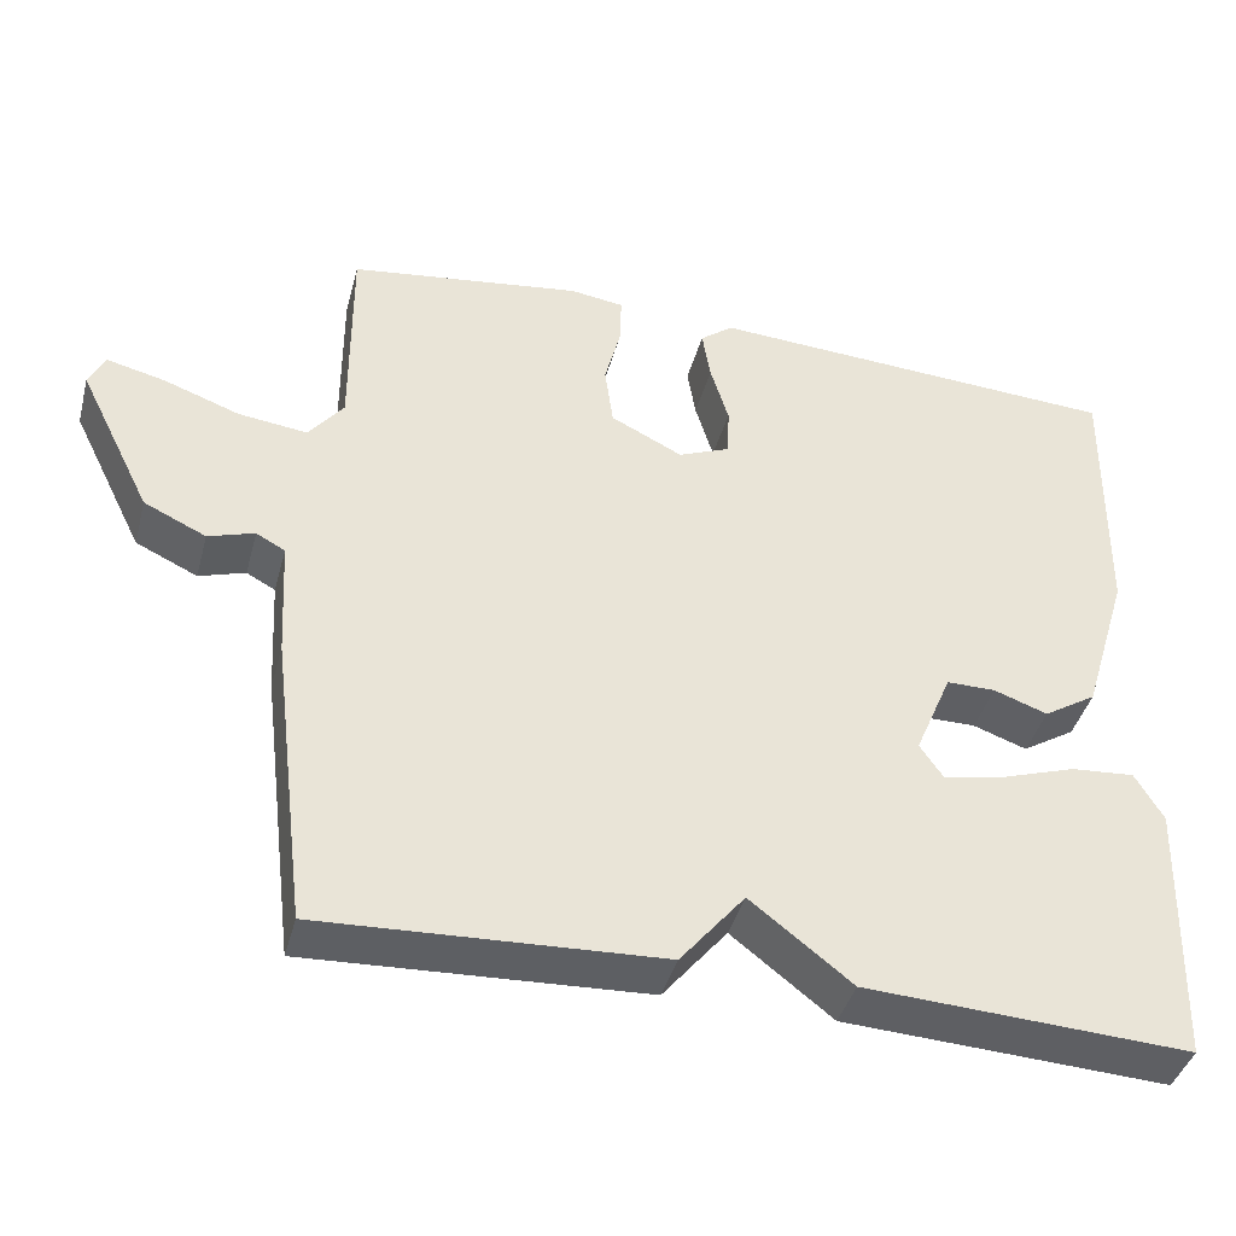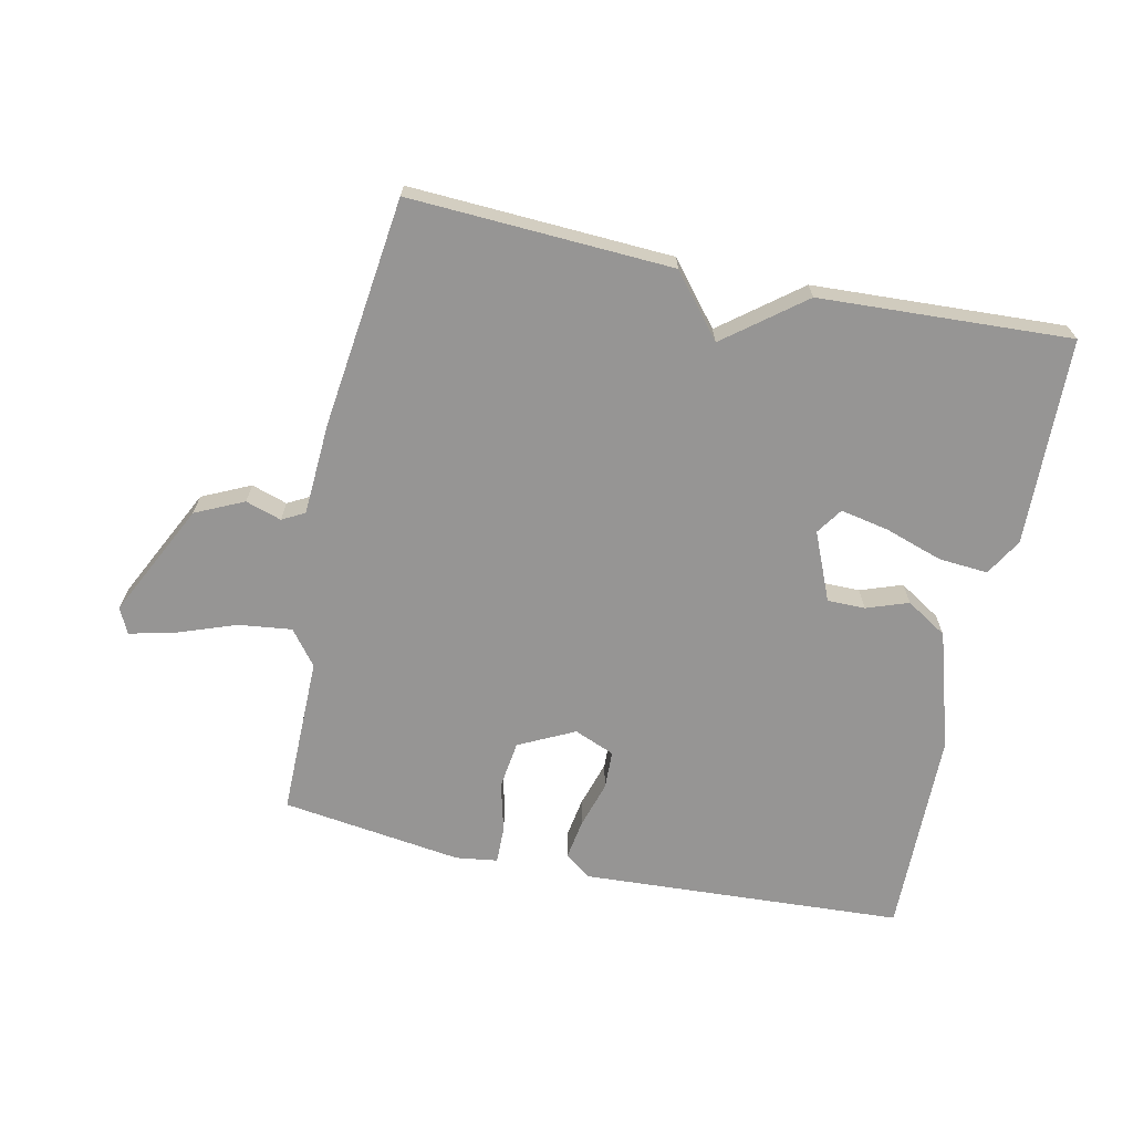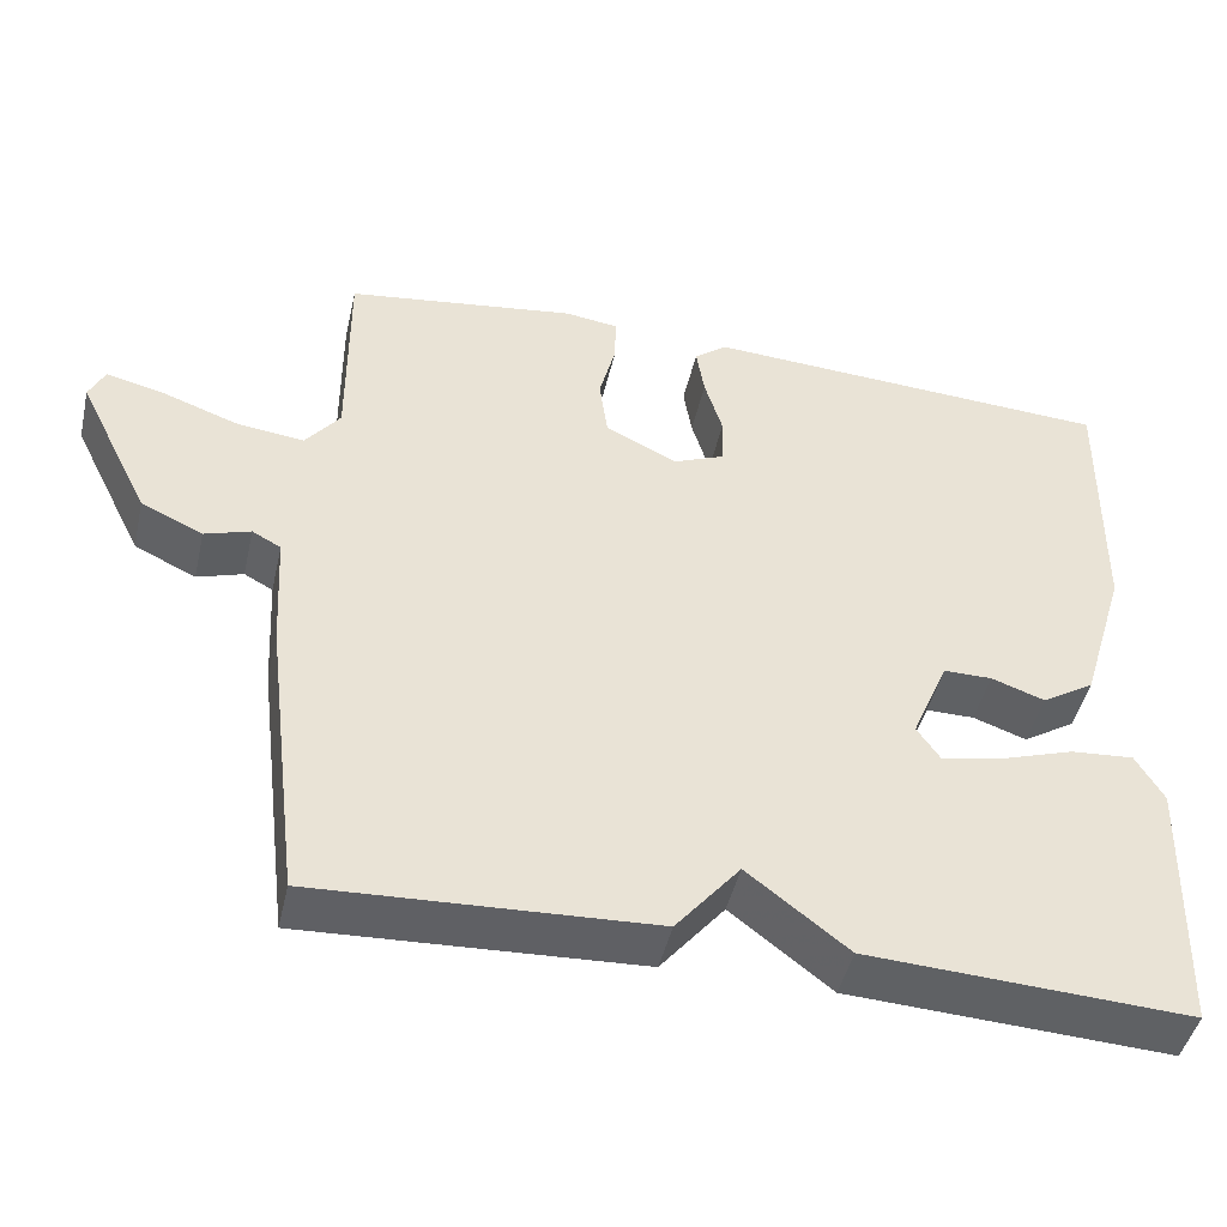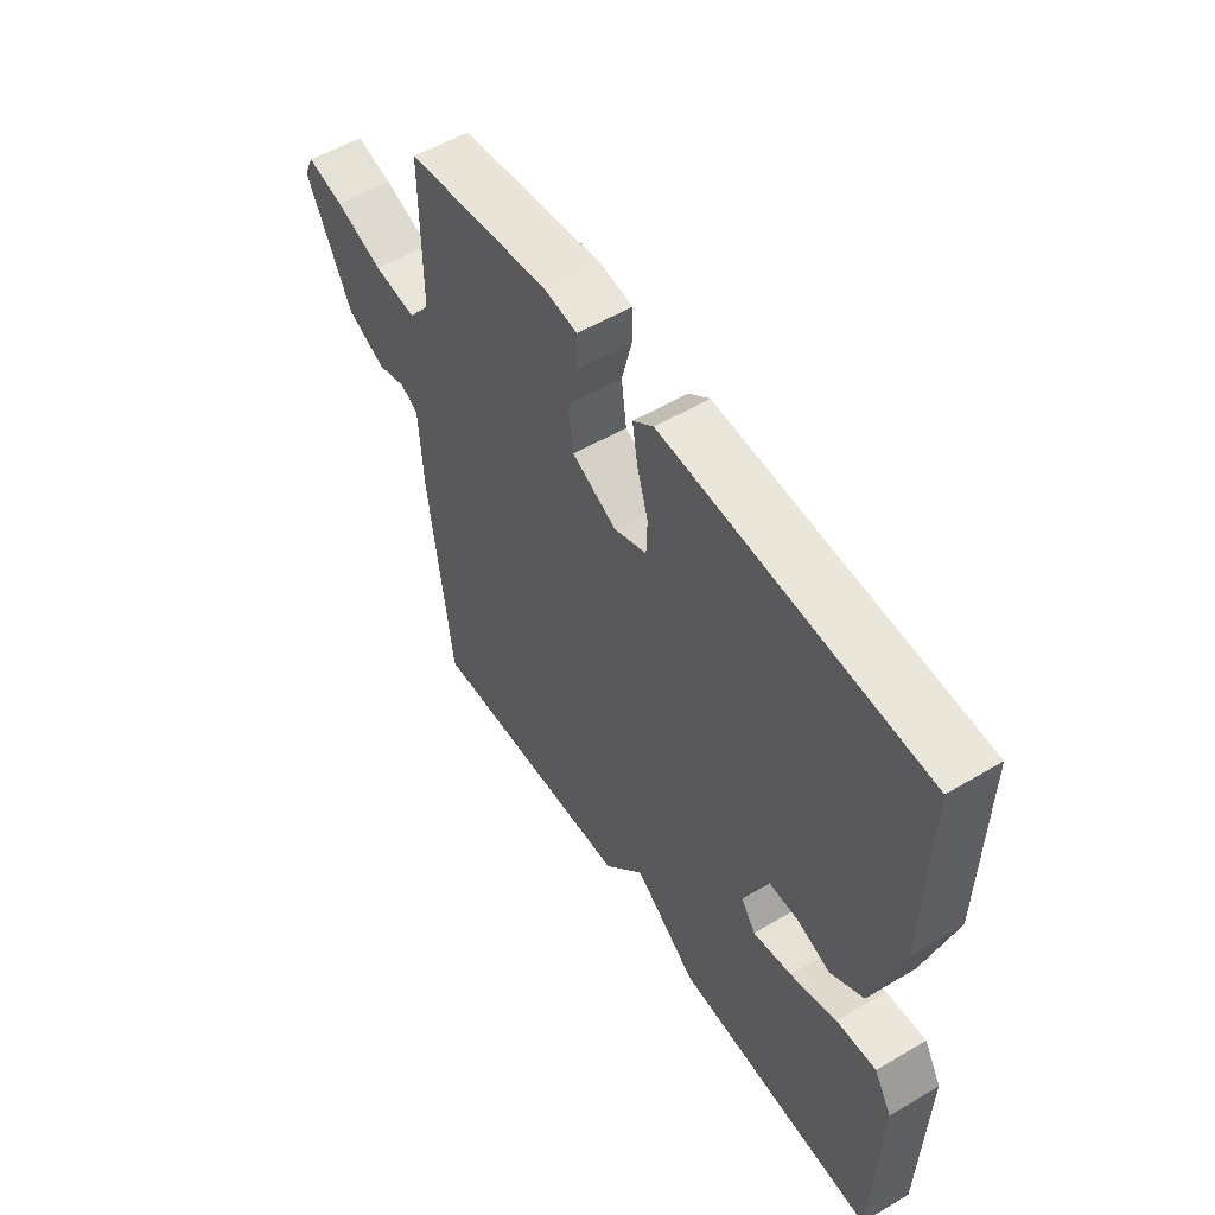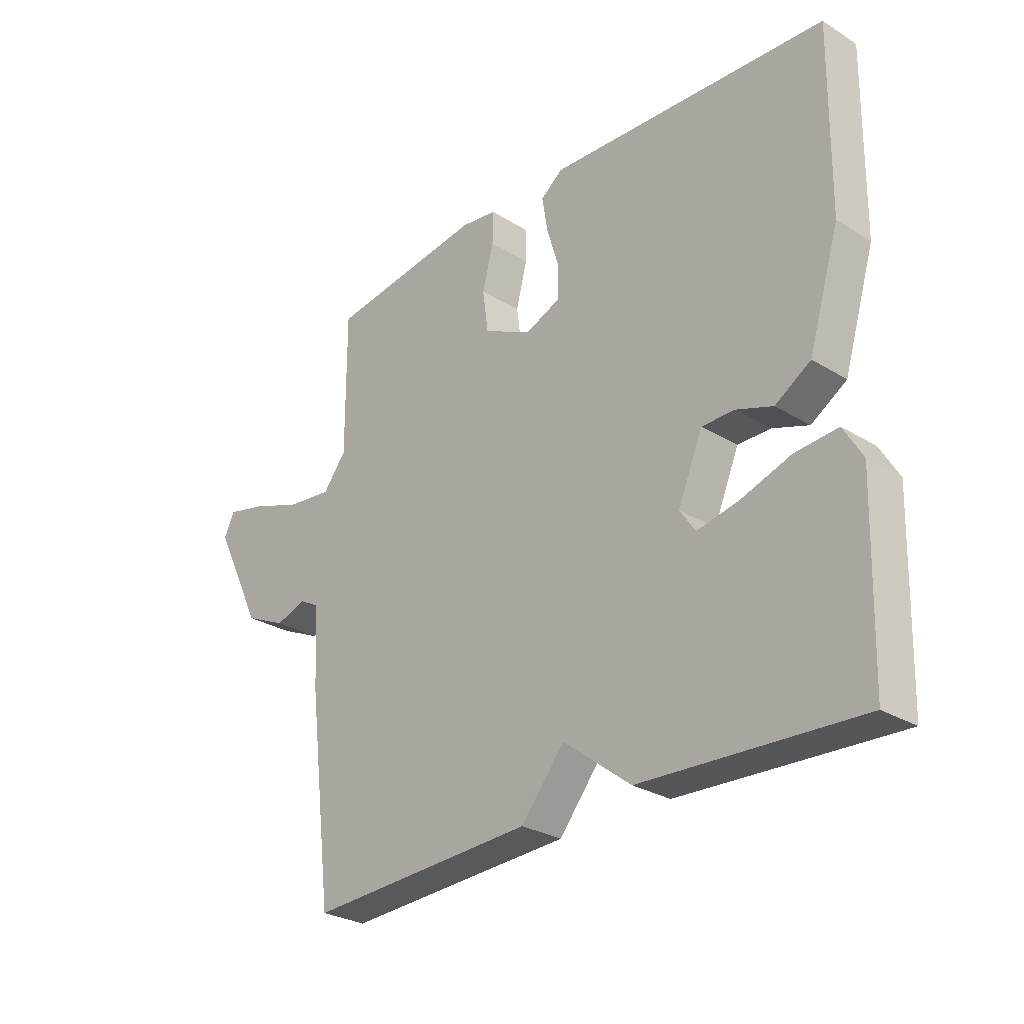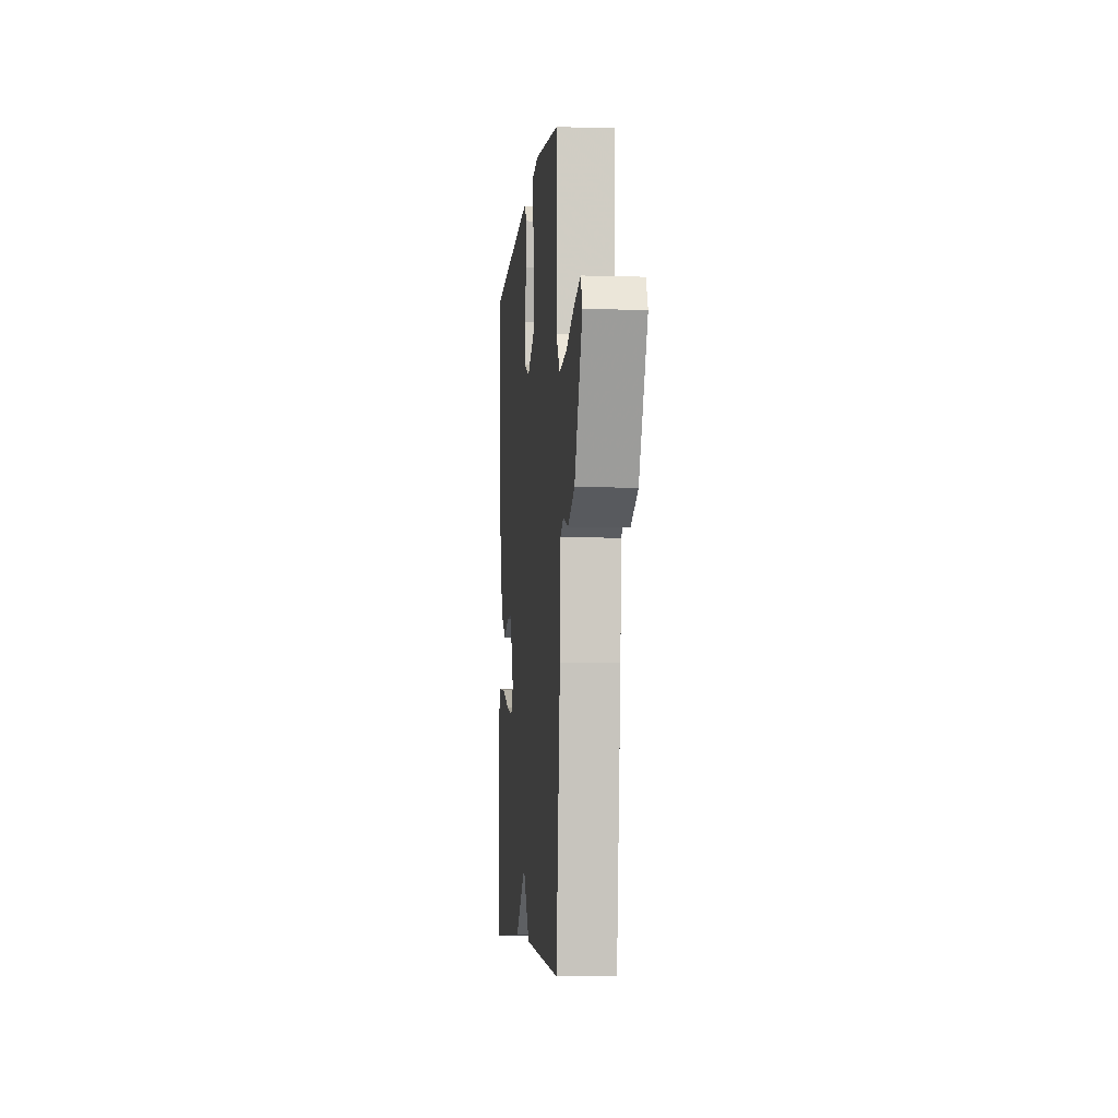
<metadata>
{"format":"obj","ext":"obj","renderer":"f3d","projection":"perspective","resolution":1024,"background":"white","views":[{"elev":-41.2,"azim":165.2,"up":"+Z"},{"elev":-67.5,"azim":167.9,"up":"+Y"},{"elev":-46.0,"azim":167.2,"up":"+Z"},{"elev":54.0,"azim":-122.3,"up":"+Z"},{"elev":-28.1,"azim":-133.0,"up":"+Z"},{"elev":-6.0,"azim":84.8,"up":"+Z"}]}
</metadata>
<code>
v -0.5 0.07 -0.5
v -0.51 0.07 -0.177
v -0.476 0.07 -0.119
v -0.399 0.07 -0.125
v -0.309 0.07 -0.155
v -0.234 0.07 -0.17
v -0.206 0.07 -0.129
v -0.251 0.07 -0.023
v -0.31 0.07 -0.023
v -0.375 0.07 -0.046
v -0.439 0.07 -0.006
v -0.495 0.07 0.178
v -0.5 0.07 0.5
v 0.004 0.07 0.528
v 0.044 0.07 0.497
v 0.034 0.07 0.435
v 0.012 0.07 0.362
v 0.014 0.07 0.302
v 0.077 0.07 0.276
v 0.164 0.07 0.319
v 0.174 0.07 0.394
v 0.154 0.07 0.472
v 0.153 0.07 0.53
v 0.218 0.07 0.539
v 0.5 0.07 0.5
v 0.499 0.07 0.25
v 0.541 0.07 0.196
v 0.624 0.07 0.206
v 0.716 0.07 0.239
v 0.787 0.07 0.256
v 0.806 0.07 0.216
v 0.718 0.07 0.038
v 0.643 0.07 0.003
v 0.587 0.07 0.021
v 0.552 0.07 0.002
v 0.544 0.07 -0.142
v 0.5 0.07 -0.5
v 0.091 0.07 -0.48
v 0.013 0.07 -0.385
v -0.109 0.07 -0.48
v -0.5 0 -0.5
v -0.51 0 -0.177
v -0.476 0 -0.119
v -0.399 0 -0.125
v -0.309 0 -0.155
v -0.234 0 -0.17
v -0.206 0 -0.129
v -0.251 0 -0.023
v -0.31 0 -0.023
v -0.375 0 -0.046
v -0.439 0 -0.006
v -0.495 0 0.178
v -0.5 0 0.5
v 0.004 0 0.528
v 0.044 0 0.497
v 0.034 0 0.435
v 0.012 0 0.362
v 0.014 0 0.302
v 0.077 0 0.276
v 0.164 0 0.319
v 0.174 0 0.394
v 0.154 0 0.472
v 0.153 0 0.53
v 0.218 0 0.539
v 0.5 0 0.5
v 0.499 0 0.25
v 0.541 0 0.196
v 0.624 0 0.206
v 0.716 0 0.239
v 0.787 0 0.256
v 0.806 0 0.216
v 0.718 0 0.038
v 0.643 0 0.003
v 0.587 0 0.021
v 0.552 0 0.002
v 0.544 0 -0.142
v 0.5 0 -0.5
v 0.091 0 -0.48
v 0.013 0 -0.385
v -0.109 0 -0.48
f 3 4 5
f 2 3 5
f 1 2 5
f 40 1 5
f 39 40 5
f 37 38 39
f 36 37 39
f 35 36 39
f 32 33 34
f 31 32 34
f 30 31 34
f 29 30 34
f 28 29 34
f 27 28 34 35
f 26 27 35 39
f 24 25 26
f 23 24 26
f 22 23 26
f 21 22 26
f 20 21 26
f 19 20 26 39
f 15 16 17
f 14 15 17
f 13 14 17
f 12 13 17
f 11 12 17
f 10 11 17
f 9 10 17
f 8 9 17 18
f 18 19 39
f 8 18 39
f 7 8 39
f 39 5 6
f 6 7 39
f 45 44 43
f 45 43 42
f 45 42 41
f 45 41 80
f 45 80 79
f 79 78 77
f 79 77 76
f 79 76 75
f 74 73 72
f 74 72 71
f 74 71 70
f 74 70 69
f 74 69 68
f 75 74 68 67
f 79 75 67 66
f 66 65 64
f 66 64 63
f 66 63 62
f 66 62 61
f 66 61 60
f 79 66 60 59
f 57 56 55
f 57 55 54
f 57 54 53
f 57 53 52
f 57 52 51
f 57 51 50
f 57 50 49
f 58 57 49 48
f 79 59 58
f 79 58 48
f 79 48 47
f 46 45 79
f 79 47 46
f 1 41 42 2
f 2 42 43 3
f 3 43 44 4
f 4 44 45 5
f 5 45 46 6
f 6 46 47 7
f 7 47 48 8
f 8 48 49 9
f 9 49 50 10
f 10 50 51 11
f 11 51 52 12
f 12 52 53 13
f 13 53 54 14
f 14 54 55 15
f 15 55 56 16
f 16 56 57 17
f 17 57 58 18
f 18 58 59 19
f 19 59 60 20
f 20 60 61 21
f 21 61 62 22
f 22 62 63 23
f 23 63 64 24
f 24 64 65 25
f 25 65 66 26
f 26 66 67 27
f 27 67 68 28
f 28 68 69 29
f 29 69 70 30
f 30 70 71 31
f 31 71 72 32
f 32 72 73 33
f 33 73 74 34
f 34 74 75 35
f 35 75 76 36
f 36 76 77 37
f 37 77 78 38
f 38 78 79 39
f 39 79 80 40
f 40 80 41 1

</code>
